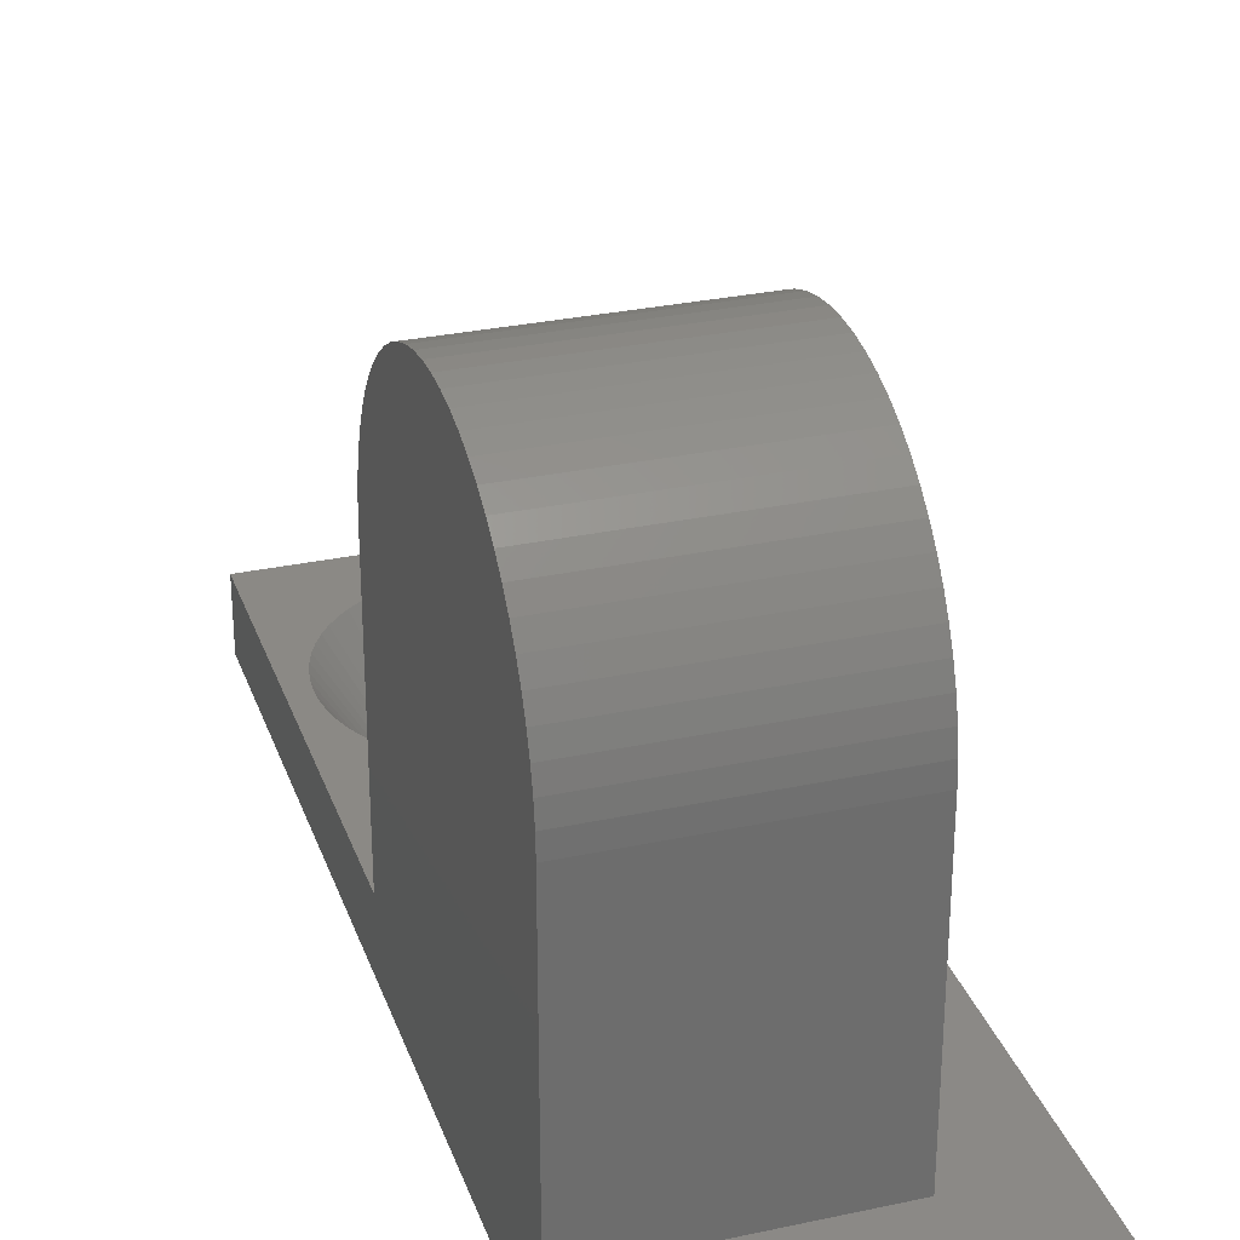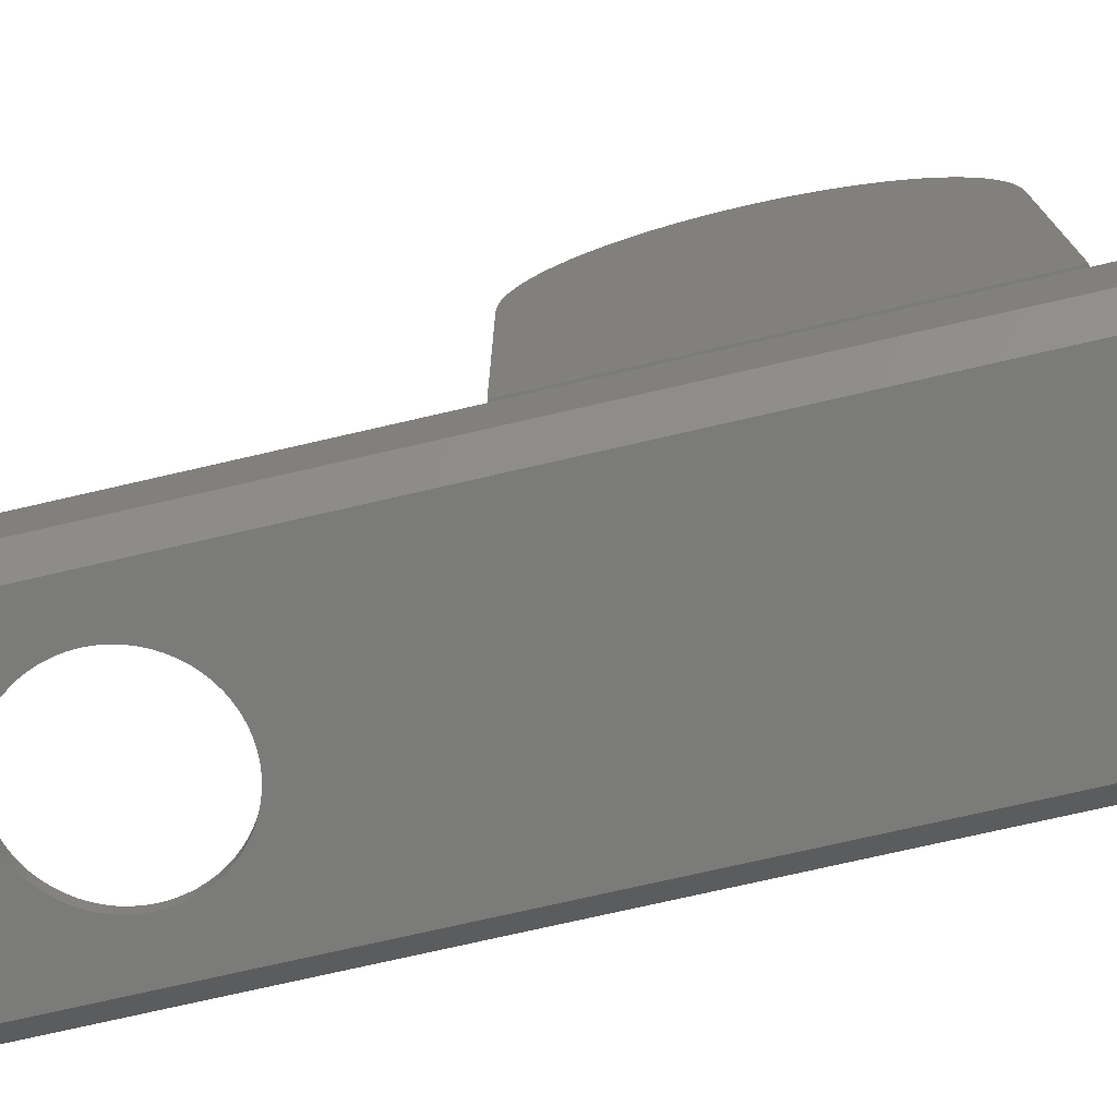
<metadata>
{"format":"stl","ext":"stl","renderer":"f3d","projection":"perspective","resolution":1024,"background":"white","views":[{"elev":29.8,"azim":-17.5,"up":"+Z"},{"elev":-74.0,"azim":-77.0,"up":"+Z"}]}
</metadata>
<code>
# stl→obj: 404 verts, 812 faces
v 7 20 2
v 7 0.05 0.5
v 7 20 0.5
v 7 0.05 2
v 4.914 13.35 2
v 5 10.2 2
v 5.167 13.51 2
v 4.648 13.23 2
v 4.371 13.13 2
v 4.085 13.06 2
v 3.794 13.01 2
v 3.5 13 2
v 3.206 13.01 2
v 2.915 13.06 2
v 0.05 10.2 2
v 2.629 13.13 2
v 2.352 13.23 2
v 2.086 13.35 2
v 1.833 13.51 2
v 1.597 13.68 2
v 1.379 13.88 2
v 0.5 16 2
v 0.05 20 2
v 1.181 14.1 2
v 1.006 14.33 2
v 0.8542 14.59 2
v 0.7284 14.85 2
v 0.6292 15.13 2
v 0.5576 15.41 2
v 0.5144 15.71 2
v 6.486 15.71 2
v 6.5 16 2
v 6.486 16.29 2
v 6.442 16.59 2
v 6.371 16.87 2
v 6.272 17.15 2
v 6.146 17.41 2
v 5.994 17.67 2
v 5.819 17.9 2
v 5.621 18.12 2
v 5.403 18.32 2
v 5.167 18.49 2
v 4.914 18.65 2
v 4.648 18.77 2
v 4.371 18.87 2
v 4.085 18.94 2
v 3.794 18.99 2
v 3.5 19 2
v 3.206 18.99 2
v 2.915 18.94 2
v 0.5144 16.29 2
v 0.5576 16.59 2
v 0.6292 16.87 2
v 0.7284 17.15 2
v 0.8542 17.41 2
v 1.006 17.67 2
v 1.181 17.9 2
v 1.379 18.12 2
v 1.597 18.32 2
v 1.833 18.49 2
v 2.086 18.65 2
v 2.352 18.77 2
v 2.629 18.87 2
v 6.442 15.41 2
v 6.371 15.13 2
v 6.272 14.85 2
v 6.146 14.59 2
v 5.994 14.33 2
v 5.819 14.1 2
v 5.621 13.88 2
v 5.403 13.68 2
v 5 2 2
v 0.05 0.05 2
v 0.05 2 2
v 0 2 2
v 0 10.2 2
v 5.363 15.63 0
v 6.5 19.5 0
v 6.5 0.55 0
v 5.391 15.81 0
v 5.4 16 0
v 5.318 15.45 0
v 5.255 15.27 0
v 5.176 15.1 0
v 5.08 14.94 0
v 4.969 14.79 0
v 4.843 14.66 0
v 4.705 14.53 0
v 4.556 14.42 0
v 4.396 14.32 0
v 4.227 14.24 0
v 4.052 14.18 0
v 3.871 14.14 0
v 3.686 14.11 0
v 3.5 14.1 0
v 0.55 0.55 0
v 3.314 14.11 0
v 3.129 14.14 0
v 2.948 14.18 0
v 2.773 14.24 0
v 2.604 14.32 0
v 2.444 14.42 0
v 2.295 14.53 0
v 2.156 14.66 0
v 2.031 14.79 0
v 1.92 14.94 0
v 1.824 15.1 0
v 1.745 15.27 0
v 1.637 15.63 0
v 0.55 19.5 0
v 1.609 15.81 0
v 1.682 15.45 0
v 5.391 16.19 0
v 5.363 16.37 0
v 5.318 16.55 0
v 5.255 16.73 0
v 5.176 16.9 0
v 5.08 17.06 0
v 4.969 17.21 0
v 4.843 17.34 0
v 4.705 17.47 0
v 4.556 17.58 0
v 4.396 17.68 0
v 4.227 17.76 0
v 4.052 17.82 0
v 3.871 17.86 0
v 3.686 17.89 0
v 3.5 17.9 0
v 3.314 17.89 0
v 3.129 17.86 0
v 2.948 17.82 0
v 2.773 17.76 0
v 1.6 16 0
v 2.604 17.68 0
v 2.444 17.58 0
v 2.295 17.47 0
v 2.156 17.34 0
v 2.031 17.21 0
v 1.92 17.06 0
v 1.824 16.9 0
v 1.745 16.73 0
v 1.682 16.55 0
v 1.637 16.37 0
v 1.609 16.19 0
v 0.05 20 0.5
v 0.05 0.05 0.5
v 0 8.999 10.8
v 5 8.701 11.07
v 5 8.999 10.8
v 0 8.701 11.07
v 0 2 7.9
v 5 2.02 8.302
v 0 2.02 8.302
v 5 2 7.9
v 5 8.378 11.31
v 0 8.378 11.31
v 5 9.269 10.5
v 0 9.269 10.5
v 5 8.033 11.52
v 0 8.033 11.52
v 0 6.9 11.92
v 5 6.502 11.98
v 5 6.9 11.92
v 0 6.502 11.98
v 0 5.3 11.92
v 5 4.91 11.82
v 5 5.3 11.92
v 0 4.91 11.82
v 5 9.716 9.833
v 0 9.509 10.18
v 5 9.509 10.18
v 0 9.716 9.833
v 0 2.079 8.7
v 5 2.177 9.09
v 0 2.177 9.09
v 5 2.079 8.7
v 5 10.02 9.09
v 0 9.888 9.469
v 5 9.888 9.469
v 0 10.02 9.09
v 0 10.2 7.9
v 5 10.2 7.9
v 5 2.312 9.469
v 0 2.312 9.469
v 5 2.484 9.833
v 0 2.484 9.833
v 0 4.531 11.69
v 5 4.167 11.52
v 5 4.531 11.69
v 0 4.167 11.52
v 5 3.822 11.31
v 0 3.822 11.31
v 0 5.698 11.98
v 5 5.698 11.98
v 0 10.18 8.302
v 5 10.18 8.302
v 5 3.499 11.07
v 0 3.499 11.07
v 0 7.669 11.69
v 5 7.29 11.82
v 5 7.669 11.69
v 0 7.29 11.82
v 5 10.12 8.7
v 0 10.12 8.7
v 5 9.185 8.204
v 5 9.2 7.9
v 5 9.14 8.505
v 5 9.067 8.8
v 5 8.496 9.867
v 5 8.964 9.086
v 5 8.834 9.361
v 5 8.292 10.09
v 5 8.678 9.622
v 5 8.067 10.3
v 5 7.822 10.48
v 5 7.561 10.63
v 5 7.286 10.76
v 5 7 10.87
v 5 6.705 10.94
v 5 6.404 10.99
v 5 6.1 12
v 5 6.1 11
v 5 5.796 10.99
v 5 5.495 10.94
v 5 5.2 10.87
v 5 4.914 10.76
v 5 4.639 10.63
v 5 4.378 10.48
v 5 4.133 10.3
v 5 3.908 10.09
v 5 3.201 10.8
v 5 3.704 9.867
v 5 2.931 10.5
v 5 3.522 9.622
v 5 2.691 10.18
v 5 3.366 9.361
v 5 3.236 9.086
v 5 3.133 8.8
v 5 9.185 7.596
v 5 9.14 7.295
v 5 9.067 7
v 5 8.964 6.714
v 5 8.834 6.439
v 5 8.678 6.178
v 5 8.496 5.933
v 5 8.292 5.708
v 5 8.067 5.504
v 5 7.822 5.322
v 5 7.561 5.166
v 5 7.286 5.036
v 5 7 4.933
v 5 6.705 4.86
v 5 6.404 4.815
v 5 6.1 4.8
v 5 5.796 4.815
v 5 5.495 4.86
v 5 5.2 4.933
v 5 4.914 5.036
v 5 4.639 5.166
v 5 3.06 8.505
v 5 3.015 8.204
v 5 3 7.9
v 5 3.015 7.596
v 5 3.06 7.295
v 5 3.133 7
v 5 3.236 6.714
v 5 3.366 6.439
v 5 3.522 6.178
v 5 4.378 5.322
v 5 4.133 5.504
v 5 3.908 5.708
v 5 3.704 5.933
v 0 6.1 12
v 0 3.201 10.8
v 0 2.931 10.5
v 0 2.691 10.18
v 3.25 5.796 4.815
v 3.25 5.495 4.86
v 3.25 3 7.9
v 3.25 3.015 7.596
v 3.25 8.964 9.086
v 3.25 8.834 9.361
v 3.25 6.404 10.99
v 3.25 6.705 10.94
v 3.25 9.14 7.295
v 3.25 9.185 7.596
v 3.25 9.185 8.204
v 3.25 9.14 8.505
v 3.25 3.366 6.439
v 3.25 3.522 6.178
v 3.25 7.286 5.036
v 3.25 7 4.933
v 3.25 8.678 6.178
v 3.25 8.834 6.439
v 3.25 9.067 7
v 3.25 3.236 9.086
v 3.25 3.133 8.8
v 3.25 6.705 4.86
v 3.25 6.404 4.815
v 3.25 3.06 7.295
v 3.25 3.133 7
v 3.25 6.1 4.8
v 3.25 4.378 10.48
v 3.25 4.639 10.63
v 3.25 4.914 10.76
v 3.25 9.2 7.9
v 3.25 9.067 8.8
v 3.25 8.964 6.714
v 3.25 8.678 9.622
v 3.25 8.496 9.867
v 3.25 8.496 5.933
v 3.25 8.292 10.09
v 3.25 8.292 5.708
v 3.25 8.067 10.3
v 3.25 8.067 5.504
v 3.25 7.822 10.48
v 3.25 7.822 5.322
v 3.25 7.561 10.63
v 3.25 7.561 5.166
v 3.25 7.286 10.76
v 3.25 7 10.87
v 3.25 6.1 11
v 3.25 5.796 10.99
v 3.25 5.495 10.94
v 3.25 5.2 10.87
v 3.25 5.2 4.933
v 3.25 4.914 5.036
v 3.25 4.639 5.166
v 3.25 4.378 5.322
v 3.25 4.133 10.3
v 3.25 4.133 5.504
v 3.25 3.908 10.09
v 3.25 3.908 5.708
v 3.25 3.704 9.867
v 3.25 3.704 5.933
v 3.25 3.522 9.622
v 3.25 3.366 9.361
v 3.25 3.236 6.714
v 3.25 3.06 8.505
v 3.25 3.015 8.204
v 3.871 14.14 0.3
v 5.176 15.1 0.3
v 5.08 14.94 0.3
v 2.031 17.21 0.3
v 5.4 16 0.3
v 5.391 16.19 0.3
v 4.227 14.24 0.3
v 5.255 15.27 0.3
v 4.052 14.18 0.3
v 2.444 17.58 0.3
v 4.705 14.53 0.3
v 2.156 14.66 0.3
v 2.031 14.79 0.3
v 5.363 16.37 0.3
v 5.318 16.55 0.3
v 4.969 14.79 0.3
v 4.843 14.66 0.3
v 3.871 17.86 0.3
v 5.318 15.45 0.3
v 2.295 17.47 0.3
v 2.156 17.34 0.3
v 3.129 14.14 0.3
v 3.5 14.1 0.3
v 4.556 14.42 0.3
v 2.295 14.53 0.3
v 5.363 15.63 0.3
v 1.637 15.63 0.3
v 4.705 17.47 0.3
v 3.686 17.89 0.3
v 3.5 17.9 0.3
v 1.92 14.94 0.3
v 4.052 17.82 0.3
v 5.391 15.81 0.3
v 3.686 14.11 0.3
v 3.129 17.86 0.3
v 4.396 14.32 0.3
v 2.444 14.42 0.3
v 2.773 17.76 0.3
v 4.969 17.21 0.3
v 1.637 16.37 0.3
v 1.6 16 0.3
v 2.604 17.68 0.3
v 1.609 15.81 0.3
v 2.948 14.18 0.3
v 2.773 14.24 0.3
v 1.824 15.1 0.3
v 4.556 17.58 0.3
v 4.396 17.68 0.3
v 1.745 15.27 0.3
v 2.948 17.82 0.3
v 3.314 14.11 0.3
v 1.745 16.73 0.3
v 1.824 16.9 0.3
v 4.843 17.34 0.3
v 1.92 17.06 0.3
v 1.682 15.45 0.3
v 3.314 17.89 0.3
v 1.682 16.55 0.3
v 5.176 16.9 0.3
v 5.08 17.06 0.3
v 4.227 17.76 0.3
v 2.604 14.32 0.3
v 1.609 16.19 0.3
v 5.255 16.73 0.3
f 1 2 3
f 4 2 1
f 2 4 2
f 5 6 7
f 8 6 5
f 9 6 8
f 10 6 9
f 11 6 10
f 12 6 11
f 13 6 12
f 14 6 13
f 15 14 16
f 15 16 17
f 15 17 18
f 15 18 19
f 15 19 20
f 15 20 21
f 15 22 23
f 14 15 6
f 24 15 21
f 25 15 24
f 26 15 25
f 27 15 26
f 28 15 27
f 29 15 28
f 30 15 29
f 22 15 30
f 31 1 32
f 1 33 32
f 1 34 33
f 1 35 34
f 1 36 35
f 1 37 36
f 1 38 37
f 1 39 38
f 1 40 39
f 1 41 40
f 1 42 41
f 1 43 42
f 1 44 43
f 1 45 44
f 1 46 45
f 1 47 46
f 1 48 47
f 23 48 1
f 48 23 49
f 49 23 50
f 51 23 22
f 52 23 51
f 53 23 52
f 54 23 53
f 55 23 54
f 56 23 55
f 57 23 56
f 58 23 57
f 59 23 58
f 60 23 59
f 61 23 60
f 62 23 61
f 63 23 62
f 50 23 63
f 1 31 4
f 64 4 31
f 65 4 64
f 66 4 65
f 6 66 67
f 6 67 68
f 6 68 69
f 6 69 70
f 6 70 71
f 6 71 7
f 66 6 4
f 72 4 6
f 73 72 74
f 72 73 4
f 75 15 74
f 15 75 76
f 77 78 79
f 78 80 81
f 78 77 80
f 79 82 77
f 79 83 82
f 79 84 83
f 79 85 84
f 79 86 85
f 79 87 86
f 79 88 87
f 79 89 88
f 79 90 89
f 79 91 90
f 79 92 91
f 79 93 92
f 79 94 93
f 79 95 94
f 96 95 79
f 95 96 97
f 97 96 98
f 98 96 99
f 99 96 100
f 100 96 101
f 101 96 102
f 102 96 103
f 103 96 104
f 104 96 105
f 105 96 106
f 106 96 107
f 107 96 108
f 109 110 111
f 110 109 96
f 112 96 109
f 108 96 112
f 113 78 81
f 114 78 113
f 115 78 114
f 116 78 115
f 117 78 116
f 118 78 117
f 119 78 118
f 120 78 119
f 121 78 120
f 122 78 121
f 123 78 122
f 124 78 123
f 125 78 124
f 126 78 125
f 127 78 126
f 128 78 127
f 110 128 129
f 110 129 130
f 110 130 131
f 110 131 132
f 111 110 133
f 128 110 78
f 134 110 132
f 135 110 134
f 136 110 135
f 137 110 136
f 138 110 137
f 139 110 138
f 140 110 139
f 141 110 140
f 142 110 141
f 143 110 142
f 144 110 143
f 133 110 144
f 145 15 23
f 146 15 145
f 15 146 74
f 74 146 73
f 145 23 1
f 145 1 3
f 23 145 145
f 146 4 73
f 4 146 2
f 96 2 146
f 79 2 96
f 2 79 2
f 110 145 145
f 96 145 110
f 145 96 146
f 3 79 78
f 79 3 2
f 110 3 78
f 3 110 145
f 147 148 149
f 148 147 150
f 151 152 153
f 152 151 154
f 150 155 148
f 155 150 156
f 157 147 149
f 147 157 158
f 156 159 155
f 159 156 160
f 161 162 163
f 162 161 164
f 165 166 167
f 166 165 168
f 169 170 171
f 170 169 172
f 173 174 175
f 174 173 176
f 177 178 179
f 178 177 180
f 179 172 169
f 172 179 178
f 6 181 182
f 15 181 6
f 181 15 76
f 175 183 184
f 183 175 174
f 184 185 186
f 185 184 183
f 187 188 189
f 188 187 190
f 190 191 188
f 191 190 192
f 193 167 194
f 167 193 165
f 74 151 75
f 151 74 154
f 154 74 72
f 153 176 173
f 176 153 152
f 182 195 196
f 195 182 181
f 192 197 191
f 197 192 198
f 199 200 201
f 200 199 202
f 202 163 200
f 163 202 161
f 160 201 159
f 201 160 199
f 203 180 177
f 180 203 204
f 196 205 206
f 171 207 205
f 171 208 207
f 209 157 149
f 171 210 208
f 171 211 210
f 212 149 148
f 171 213 211
f 157 209 213
f 214 148 155
f 149 212 209
f 148 214 212
f 215 155 159
f 155 215 214
f 216 159 201
f 159 216 215
f 217 201 200
f 201 217 216
f 200 218 217
f 163 218 200
f 163 219 218
f 162 219 163
f 162 220 219
f 221 220 162
f 221 222 220
f 221 223 222
f 194 223 221
f 194 224 223
f 167 224 194
f 167 225 224
f 166 225 167
f 225 166 226
f 189 226 166
f 226 189 227
f 188 227 189
f 227 188 228
f 191 228 188
f 228 191 229
f 197 229 191
f 229 197 230
f 231 230 197
f 230 231 232
f 233 232 231
f 232 233 234
f 235 234 233
f 234 235 236
f 185 236 235
f 236 185 237
f 237 183 238
f 183 237 185
f 206 182 196
f 205 196 203
f 205 203 177
f 205 177 179
f 205 179 169
f 205 169 171
f 213 171 157
f 182 206 239
f 182 239 240
f 182 240 241
f 182 241 242
f 243 182 242
f 182 243 6
f 244 6 243
f 245 6 244
f 246 6 245
f 247 6 246
f 248 6 247
f 249 6 248
f 250 6 249
f 251 6 250
f 252 6 251
f 253 6 252
f 254 6 253
f 72 254 255
f 72 255 256
f 72 256 257
f 72 257 258
f 72 258 259
f 174 238 183
f 238 174 260
f 176 260 174
f 260 176 261
f 152 261 176
f 261 152 262
f 154 262 152
f 262 154 263
f 263 154 264
f 264 154 265
f 265 154 266
f 266 154 267
f 72 267 154
f 267 72 268
f 254 72 6
f 269 72 259
f 270 72 269
f 271 72 270
f 272 72 271
f 268 72 272
f 171 158 157
f 158 171 170
f 168 189 166
f 189 168 187
f 151 181 76
f 181 151 195
f 195 151 204
f 204 151 180
f 180 151 178
f 178 151 172
f 172 151 170
f 170 151 158
f 158 151 147
f 147 151 150
f 150 151 156
f 156 151 160
f 160 151 199
f 199 151 202
f 202 151 161
f 161 151 164
f 164 151 273
f 273 151 193
f 193 151 165
f 165 151 168
f 168 151 187
f 187 151 190
f 190 151 192
f 192 151 198
f 198 151 274
f 274 151 275
f 275 151 276
f 276 151 186
f 186 151 184
f 184 151 175
f 175 151 173
f 151 76 75
f 173 151 153
f 196 204 203
f 204 196 195
f 276 233 275
f 233 276 235
f 273 194 221
f 194 273 193
f 275 231 274
f 231 275 233
f 198 231 197
f 231 198 274
f 164 221 162
f 221 164 273
f 186 235 276
f 235 186 185
f 277 256 255
f 256 277 278
f 263 279 262
f 279 263 280
f 281 211 282
f 211 281 210
f 283 219 220
f 219 283 284
f 285 239 286
f 239 285 240
f 287 207 288
f 207 287 205
f 268 289 267
f 289 268 290
f 291 251 250
f 251 291 292
f 293 243 294
f 243 293 244
f 295 240 285
f 240 295 241
f 238 296 237
f 296 238 297
f 298 253 252
f 253 298 299
f 265 300 264
f 300 265 301
f 299 254 253
f 254 299 302
f 303 227 228
f 227 303 304
f 304 226 227
f 226 304 305
f 287 286 306
f 288 286 287
f 288 285 286
f 307 285 288
f 307 295 285
f 281 295 307
f 281 308 295
f 282 308 281
f 282 294 308
f 309 294 282
f 309 293 294
f 310 293 309
f 310 311 293
f 312 311 310
f 312 313 311
f 314 313 312
f 314 315 313
f 316 315 314
f 316 317 315
f 318 317 316
f 318 319 317
f 320 319 318
f 320 291 319
f 321 291 320
f 321 292 291
f 284 292 321
f 284 298 292
f 283 298 284
f 283 299 298
f 322 299 283
f 322 302 299
f 323 302 322
f 323 277 302
f 324 277 323
f 324 278 277
f 325 278 324
f 325 326 278
f 305 326 325
f 305 327 326
f 304 327 305
f 304 328 327
f 303 328 304
f 303 329 328
f 330 329 303
f 330 331 329
f 332 331 330
f 332 333 331
f 334 333 332
f 334 335 333
f 336 335 334
f 336 290 335
f 337 290 336
f 337 289 290
f 296 289 337
f 296 338 289
f 297 338 296
f 297 301 338
f 339 301 297
f 339 300 301
f 340 300 339
f 340 280 300
f 280 340 279
f 294 242 308
f 242 294 243
f 306 205 287
f 205 306 206
f 329 270 269
f 270 329 331
f 308 241 295
f 241 308 242
f 232 332 230
f 332 232 334
f 321 217 218
f 217 321 320
f 324 223 224
f 223 324 323
f 278 257 256
f 257 278 326
f 328 269 259
f 269 328 329
f 292 252 251
f 252 292 298
f 323 222 223
f 222 323 322
f 266 301 265
f 301 266 338
f 288 208 307
f 208 288 207
f 330 228 229
f 228 330 303
f 311 244 293
f 244 311 245
f 316 214 215
f 214 316 314
f 282 213 309
f 213 282 211
f 307 210 281
f 210 307 208
f 314 212 214
f 212 314 312
f 261 339 260
f 339 261 340
f 317 249 248
f 249 317 319
f 267 338 266
f 338 267 289
f 302 255 254
f 255 302 277
f 286 206 306
f 206 286 239
f 318 215 216
f 215 318 316
f 284 218 219
f 218 284 321
f 264 280 263
f 280 264 300
f 234 334 232
f 334 234 336
f 319 250 249
f 250 319 291
f 315 248 247
f 248 315 317
f 327 259 258
f 259 327 328
f 313 245 311
f 245 313 246
f 313 247 246
f 247 313 315
f 310 212 312
f 212 310 209
f 309 209 310
f 209 309 213
f 236 336 234
f 336 236 337
f 325 224 225
f 224 325 324
f 332 229 230
f 229 332 330
f 320 216 217
f 216 320 318
f 322 220 222
f 220 322 283
f 305 225 226
f 225 305 325
f 262 340 261
f 340 262 279
f 272 290 268
f 290 272 335
f 326 258 257
f 258 326 327
f 260 297 238
f 297 260 339
f 237 337 236
f 337 237 296
f 331 271 270
f 271 331 333
f 271 335 272
f 335 271 333
f 10 341 11
f 67 342 343
f 344 57 56
f 32 33 345
f 345 33 346
f 8 5 347
f 67 66 348
f 9 347 349
f 350 61 60
f 71 70 351
f 352 353 21
f 354 35 355
f 70 356 357
f 358 46 47
f 65 359 348
f 360 350 60
f 66 65 348
f 361 360 58
f 13 362 14
f 11 363 12
f 7 351 364
f 9 8 347
f 19 365 20
f 65 64 366
f 29 367 30
f 41 42 368
f 369 47 370
f 353 371 25
f 20 365 21
f 372 45 358
f 365 352 21
f 31 345 373
f 11 374 363
f 64 31 366
f 31 32 345
f 31 373 366
f 10 9 341
f 9 349 341
f 28 367 29
f 21 353 24
f 68 67 343
f 14 362 16
f 67 348 342
f 375 49 50
f 5 364 376
f 18 377 19
f 5 376 347
f 25 371 26
f 24 353 25
f 378 62 61
f 65 366 359
f 70 357 351
f 7 71 351
f 39 40 379
f 47 48 370
f 380 52 51
f 381 51 22
f 382 378 61
f 367 383 30
f 12 363 13
f 384 385 16
f 68 343 356
f 371 386 26
f 380 53 52
f 11 341 374
f 387 43 388
f 26 389 27
f 16 385 17
f 360 59 58
f 390 375 63
f 344 361 58
f 13 391 362
f 70 69 356
f 392 393 55
f 69 68 356
f 350 382 61
f 375 50 63
f 34 35 354
f 5 7 364
f 17 385 18
f 379 40 394
f 392 54 53
f 378 63 62
f 395 56 55
f 386 389 26
f 389 396 28
f 393 395 55
f 397 370 49
f 362 384 16
f 27 389 28
f 344 58 57
f 363 391 13
f 30 381 22
f 380 398 53
f 378 390 63
f 45 46 358
f 397 49 375
f 395 344 56
f 360 60 59
f 399 37 400
f 394 40 368
f 40 41 368
f 377 365 19
f 388 43 401
f 44 45 401
f 402 377 18
f 403 380 51
f 392 55 54
f 35 36 404
f 370 48 49
f 396 367 28
f 398 392 53
f 385 402 18
f 43 44 401
f 36 37 404
f 381 403 51
f 383 381 30
f 358 47 369
f 42 43 387
f 368 42 387
f 401 45 372
f 404 37 399
f 37 38 400
f 38 39 379
f 355 35 404
f 400 38 379
f 33 34 354
f 346 33 354
f 116 399 117
f 399 116 404
f 77 373 80
f 373 77 366
f 87 351 357
f 351 87 88
f 371 107 386
f 107 371 106
f 126 372 358
f 372 126 125
f 101 377 402
f 377 101 102
f 131 375 390
f 375 131 130
f 115 404 116
f 404 115 355
f 103 352 365
f 352 103 104
f 367 111 383
f 111 367 109
f 90 347 376
f 347 90 91
f 353 106 371
f 106 353 105
f 113 354 114
f 354 113 346
f 81 346 113
f 346 81 345
f 117 400 118
f 400 117 399
f 122 368 387
f 368 122 121
f 127 358 369
f 358 127 126
f 403 143 380
f 143 403 144
f 85 342 84
f 342 85 343
f 100 402 385
f 402 100 101
f 114 355 115
f 355 114 354
f 135 382 350
f 382 135 134
f 395 138 344
f 138 395 139
f 125 401 372
f 401 125 124
f 134 378 382
f 378 134 132
f 124 388 401
f 388 124 123
f 89 376 364
f 376 89 90
f 94 363 374
f 363 94 95
f 93 374 341
f 374 93 94
f 98 384 362
f 384 98 99
f 95 391 363
f 391 95 97
f 128 369 370
f 369 128 127
f 91 349 347
f 349 91 92
f 392 140 393
f 140 392 141
f 389 112 396
f 112 389 108
f 398 141 392
f 141 398 142
f 83 359 82
f 359 83 348
f 86 343 85
f 343 86 356
f 80 345 81
f 345 80 373
f 82 366 77
f 366 82 359
f 88 364 351
f 364 88 89
f 380 142 398
f 142 380 143
f 381 144 403
f 144 381 133
f 118 379 119
f 379 118 400
f 123 387 388
f 387 123 122
f 136 350 360
f 350 136 135
f 130 397 375
f 397 130 129
f 396 109 367
f 109 396 112
f 137 360 361
f 360 137 136
f 84 348 83
f 348 84 342
f 344 137 361
f 137 344 138
f 129 370 397
f 370 129 128
f 121 394 368
f 394 121 120
f 132 390 378
f 390 132 131
f 352 105 353
f 105 352 104
f 119 394 120
f 394 119 379
f 99 385 384
f 385 99 100
f 383 133 381
f 133 383 111
f 102 365 377
f 365 102 103
f 87 356 86
f 356 87 357
f 92 341 349
f 341 92 93
f 393 139 395
f 139 393 140
f 386 108 389
f 108 386 107
f 97 362 391
f 362 97 98

</code>
